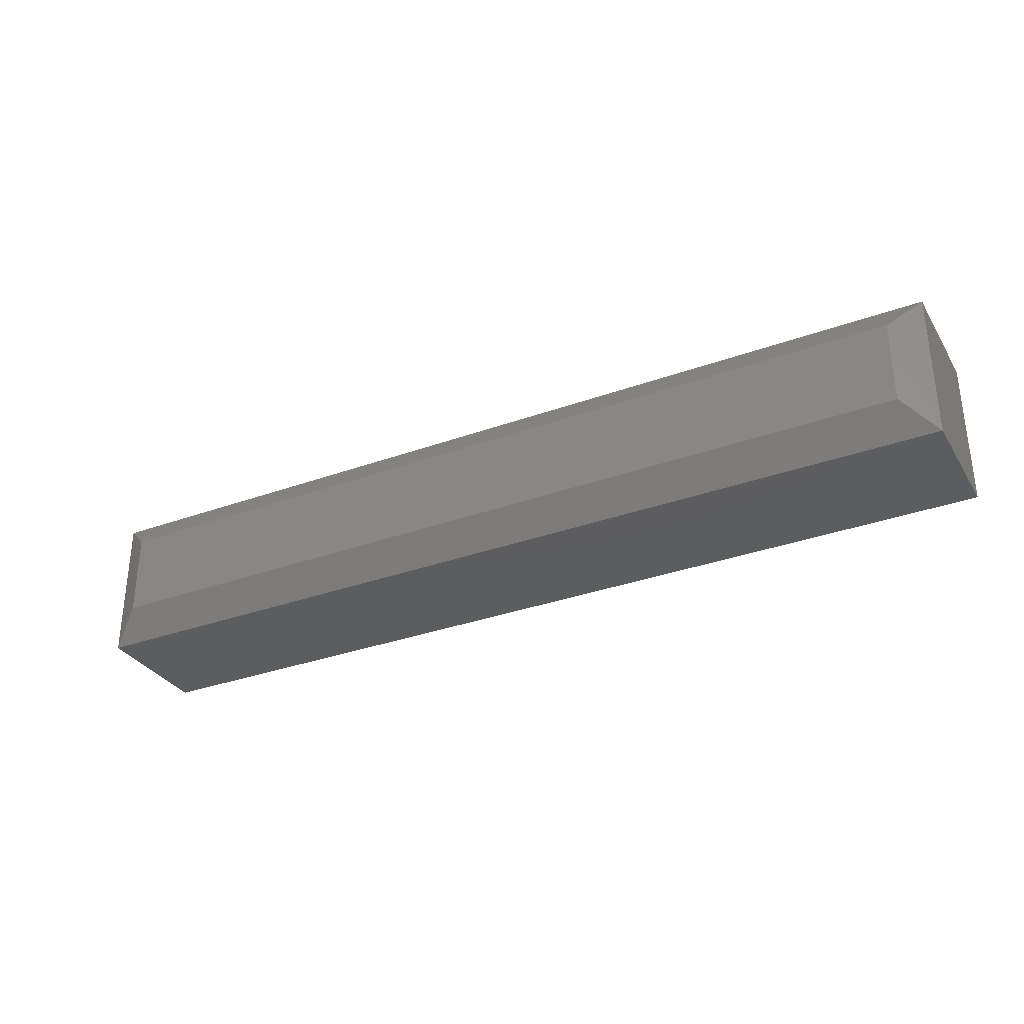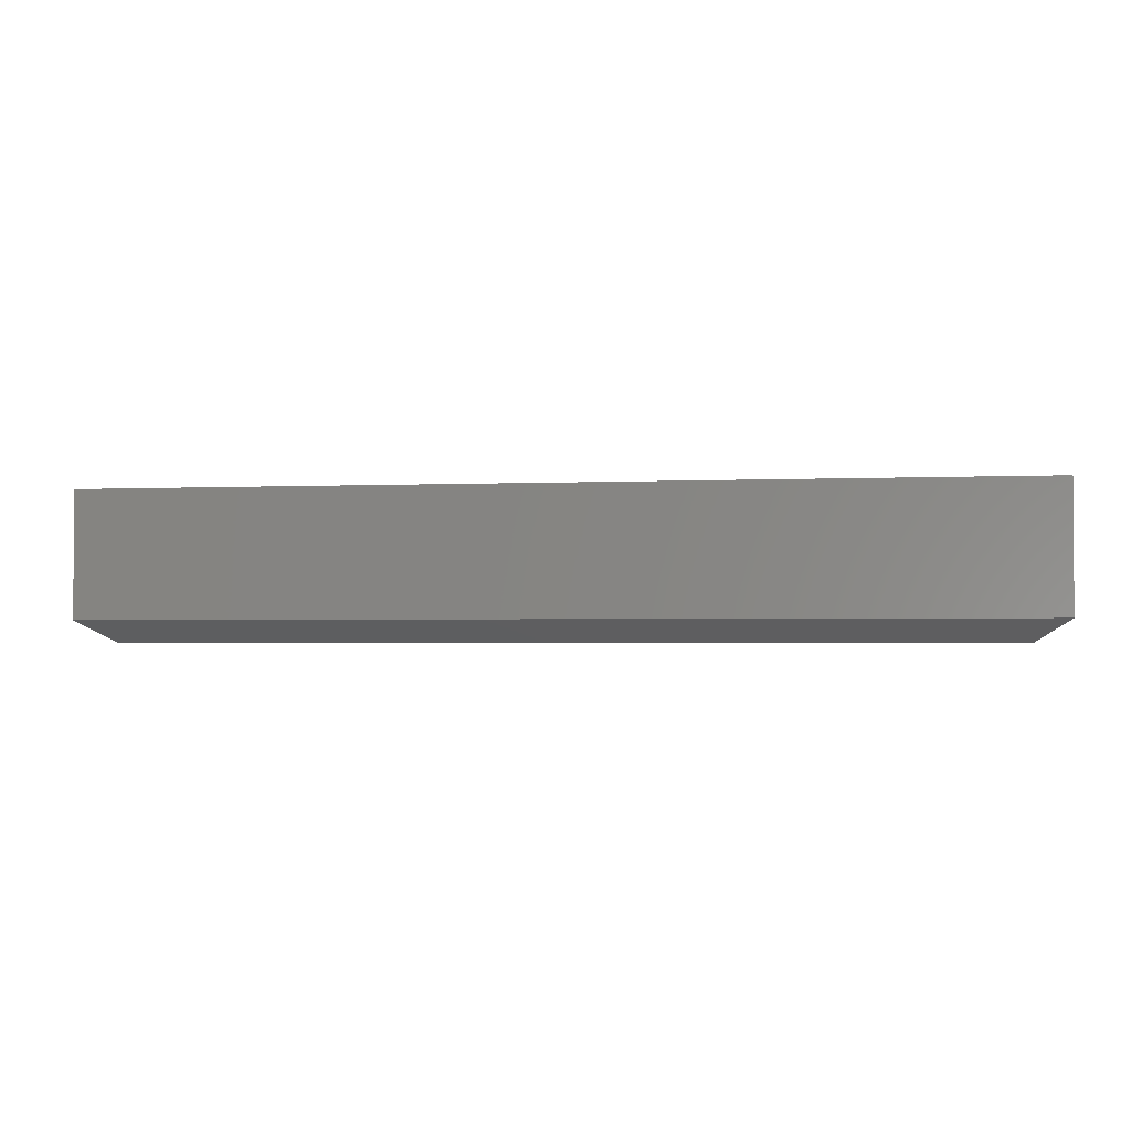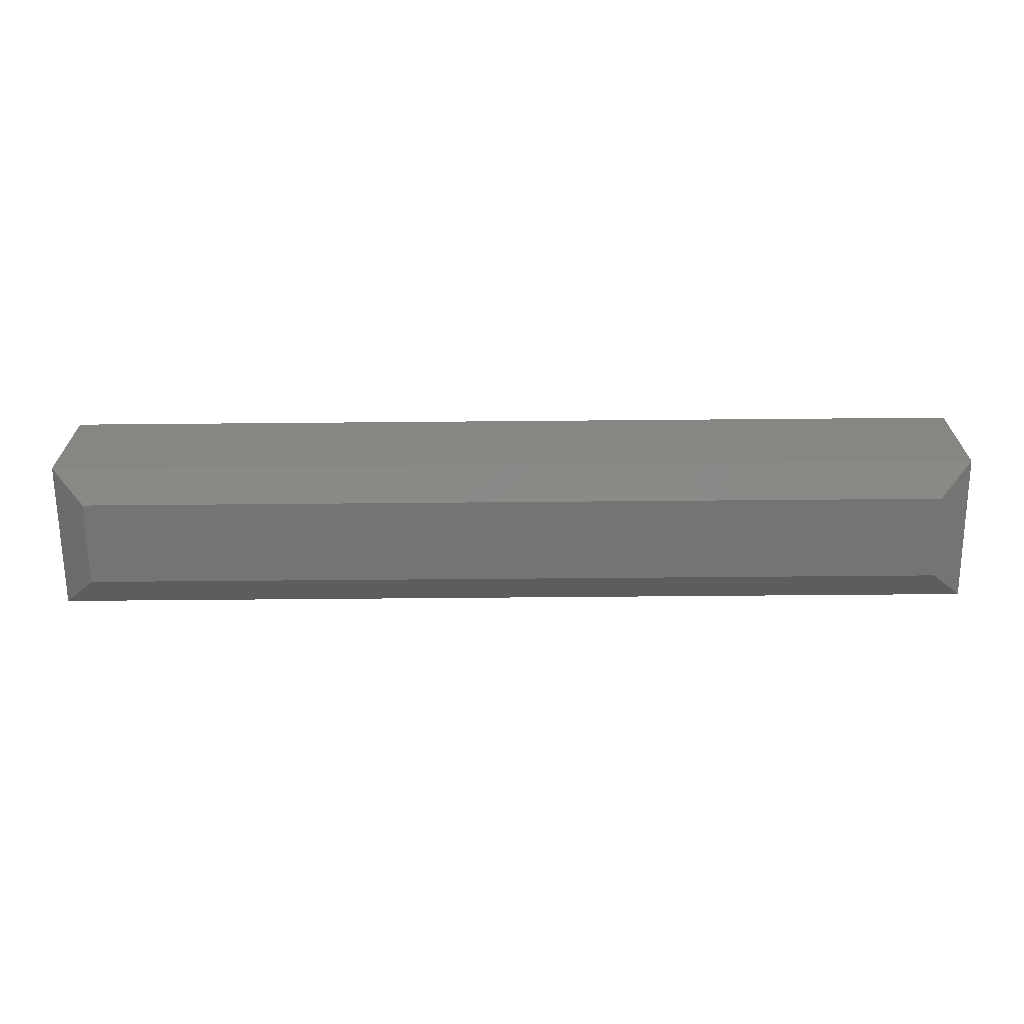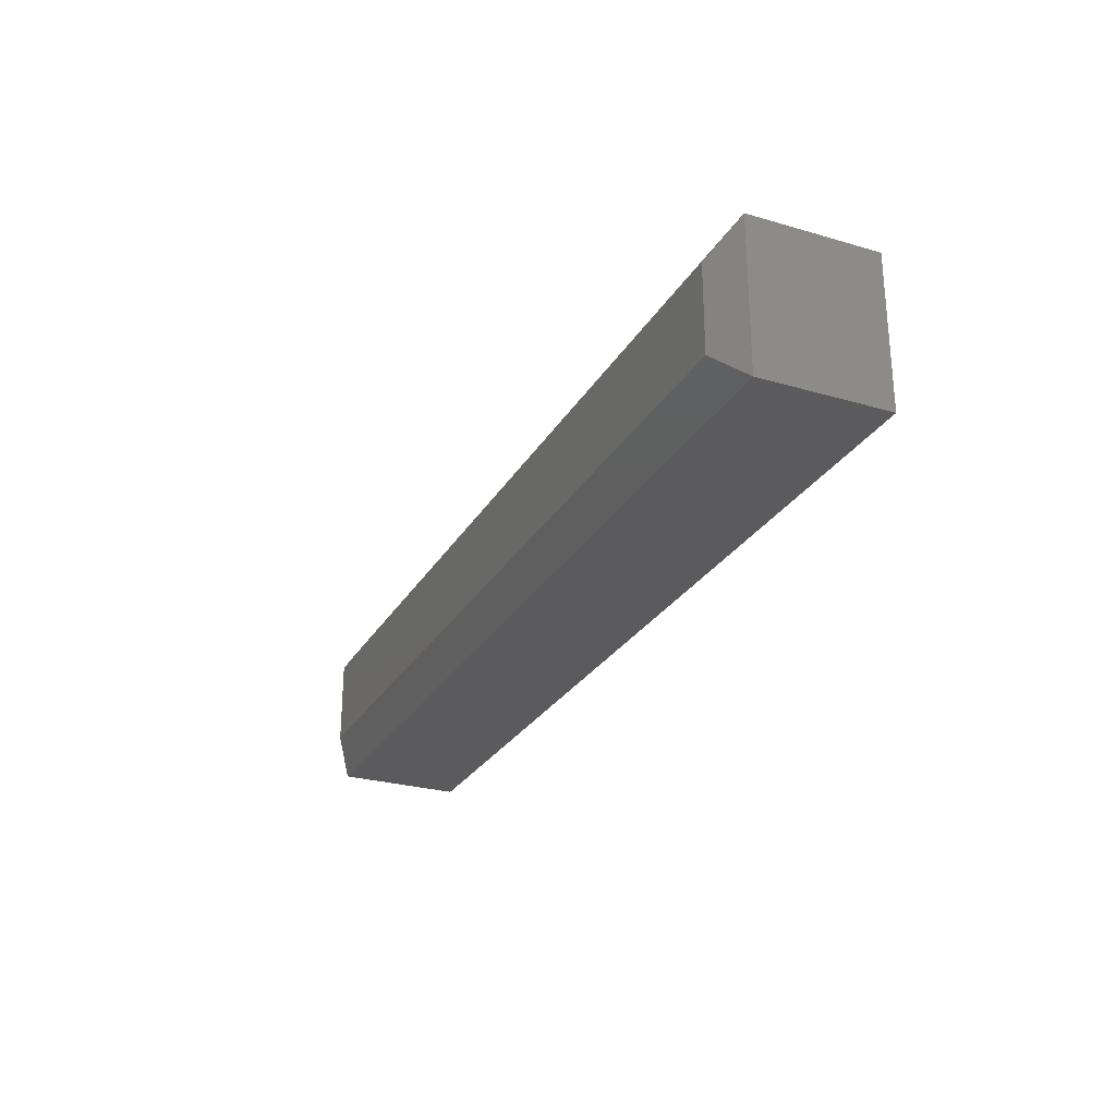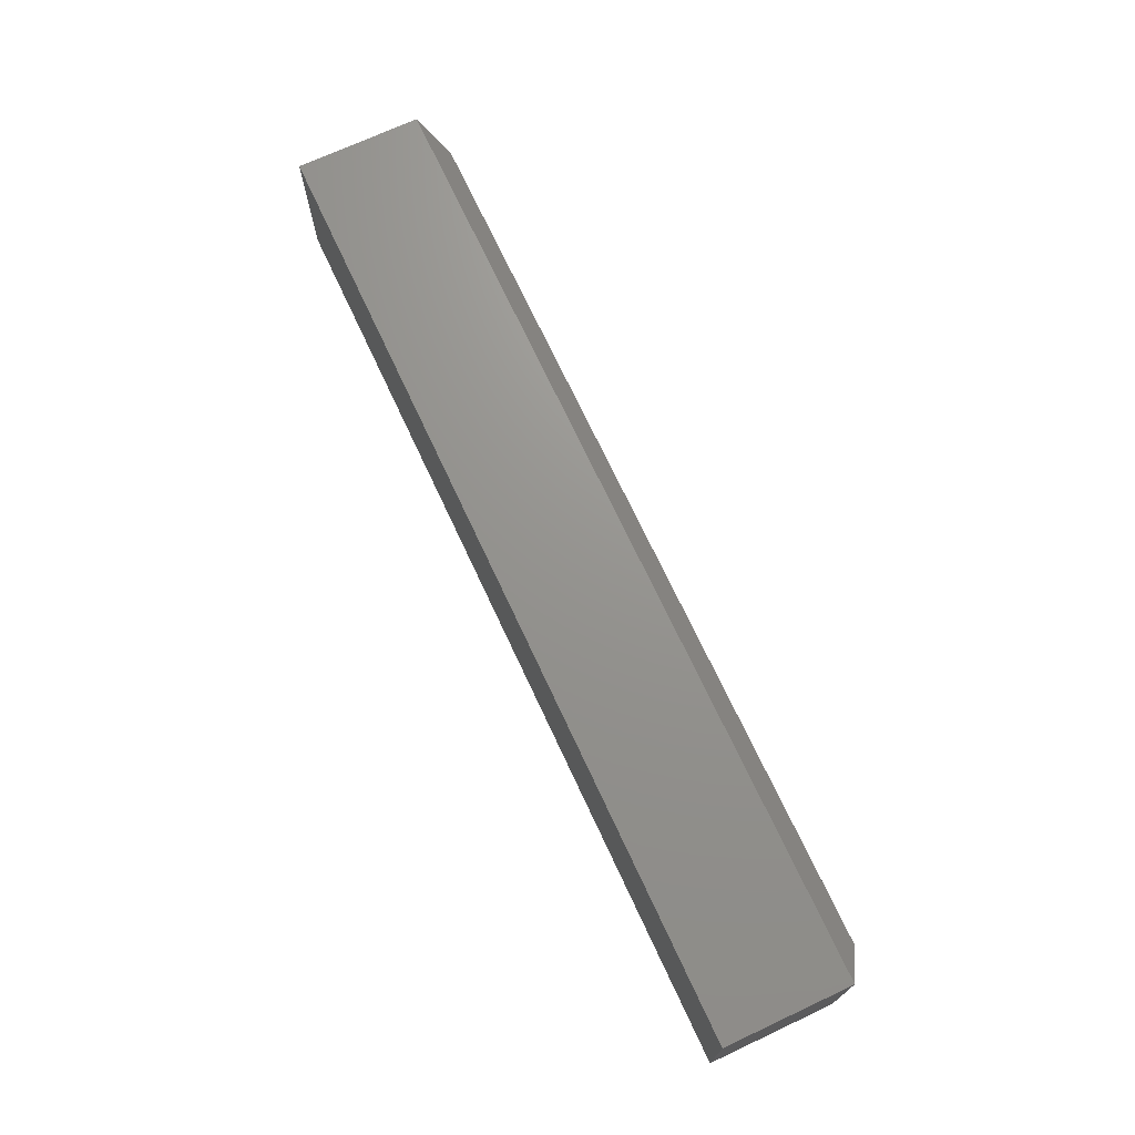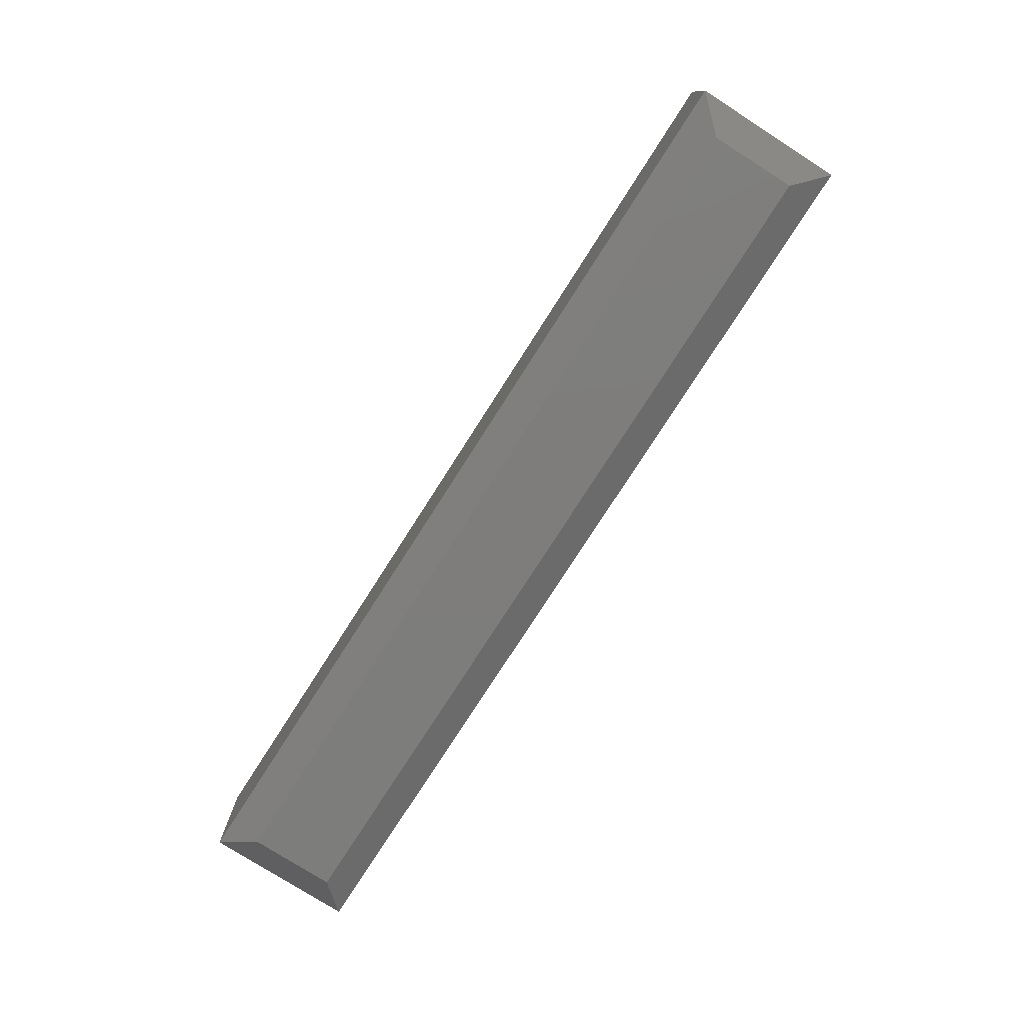
<metadata>
{"format":"stl","ext":"stl","renderer":"f3d","projection":"perspective","resolution":1024,"background":"white","views":[{"elev":-32.2,"azim":27.0,"up":"+Z"},{"elev":-2.3,"azim":-170.5,"up":"+Y"},{"elev":-66.5,"azim":-179.5,"up":"+Y"},{"elev":-26.9,"azim":65.6,"up":"+Z"},{"elev":71.0,"azim":-115.0,"up":"+Z"},{"elev":-77.0,"azim":-122.6,"up":"+Y"}]}
</metadata>
<code>
# stl→obj: 12 verts, 20 faces
v -0.3438 -0.03906 0.1094
v 0.3359 -0.03906 0.1094
v -0.3438 0.05263 0.1094
v 0.3359 0.05263 0.1094
v -0.3438 -0.03906 -6.939e-18
v -0.3438 0.05263 0
v 0.3359 -0.03906 0
v 0.3359 0.05263 0
v -0.3203 -0.05469 0.08594
v -0.3203 -0.05469 0.02344
v 0.3125 -0.05469 0.08594
v 0.3125 -0.05469 0.02344
f 1 2 3
f 3 2 4
f 5 6 7
f 7 6 8
f 6 5 3
f 3 5 1
f 7 8 2
f 2 8 4
f 9 10 11
f 11 10 12
f 1 5 9
f 9 5 10
f 7 12 5
f 5 12 10
f 7 2 12
f 12 2 11
f 2 1 11
f 11 1 9
f 4 8 3
f 3 8 6

</code>
